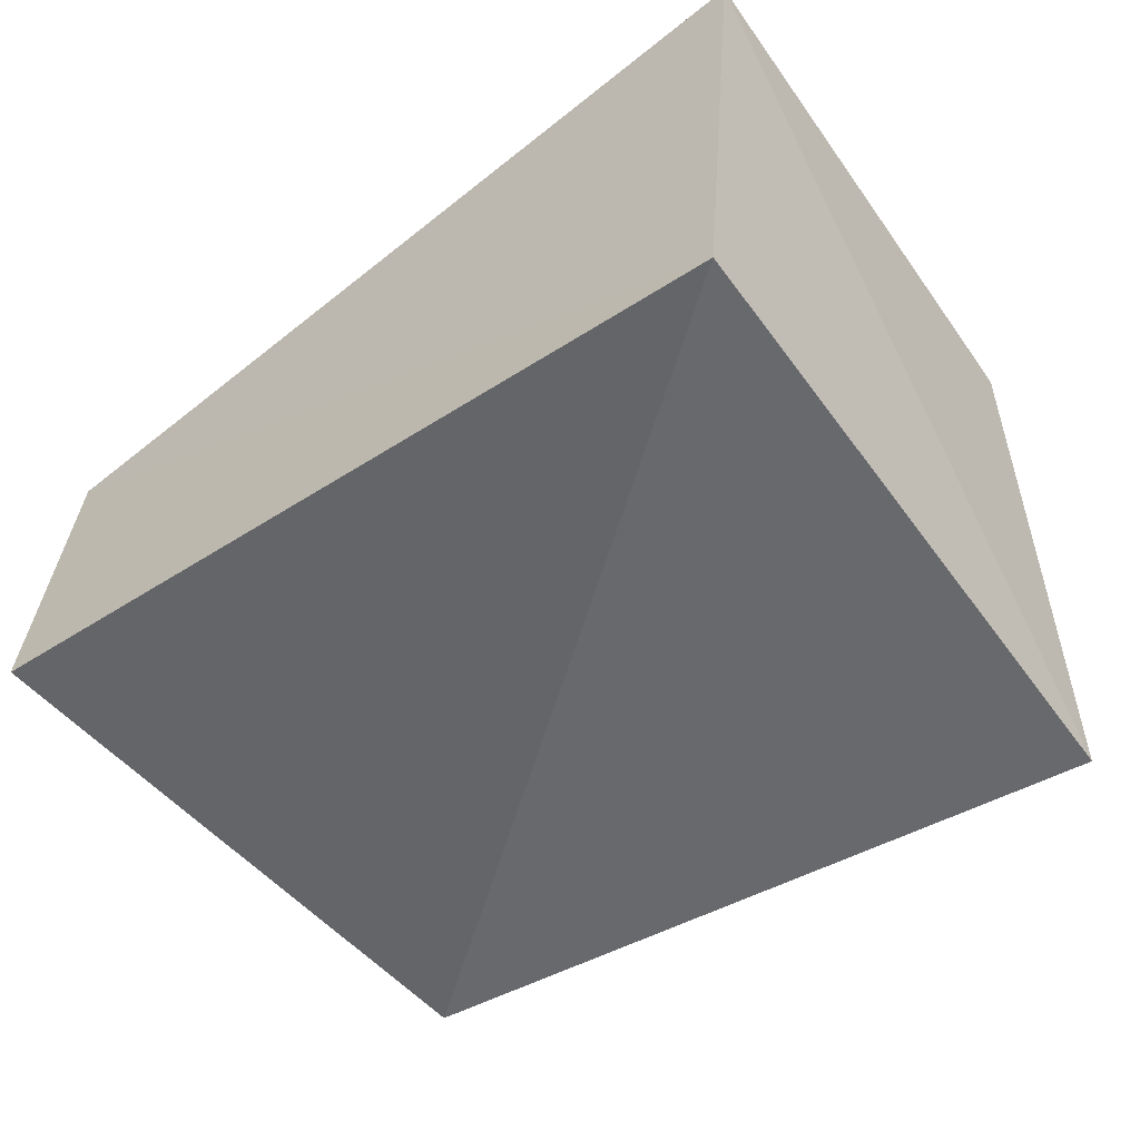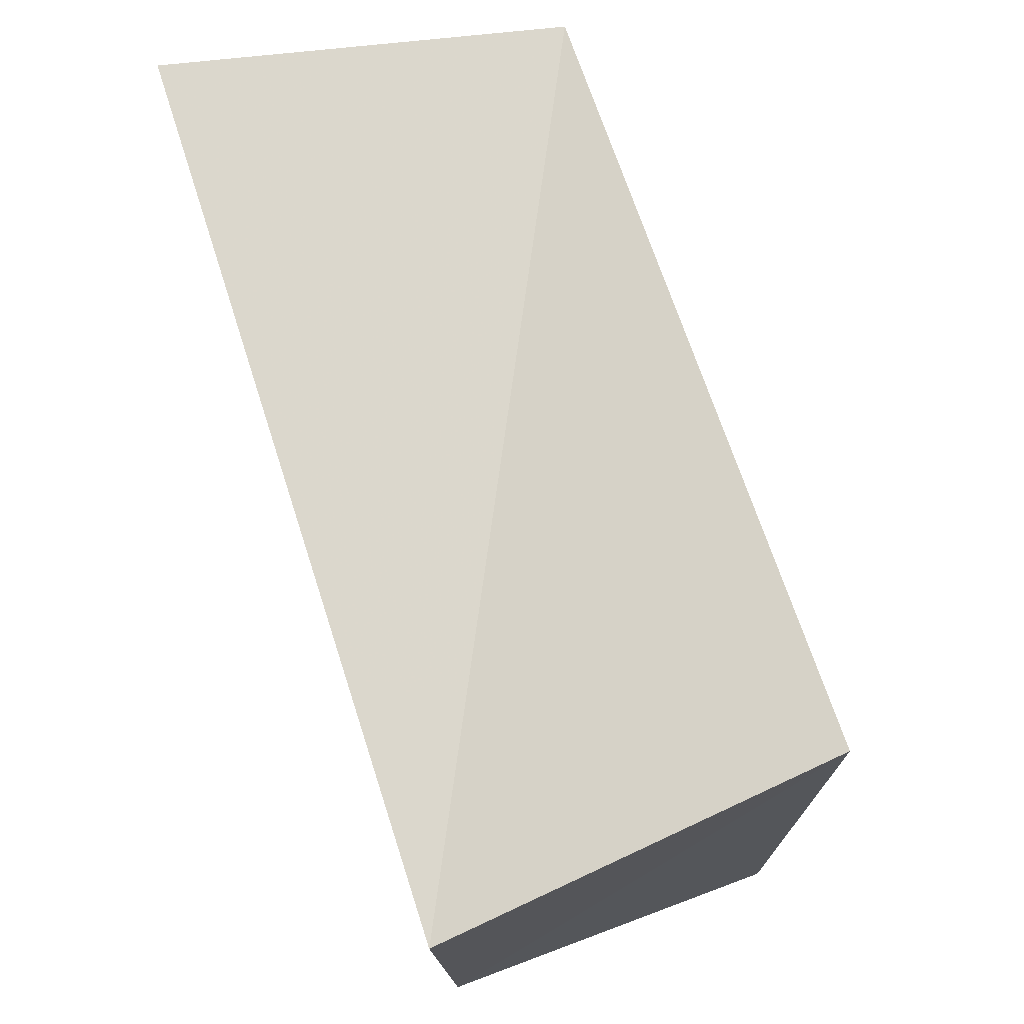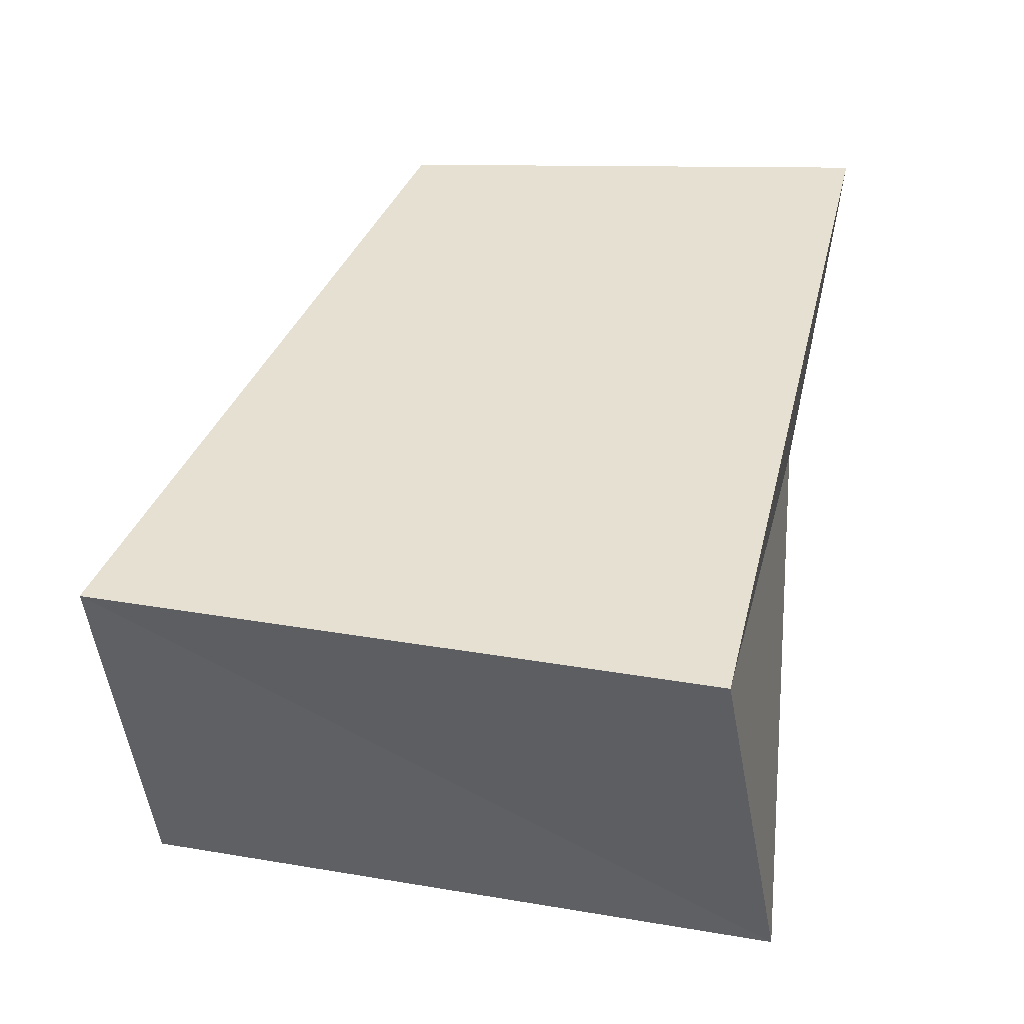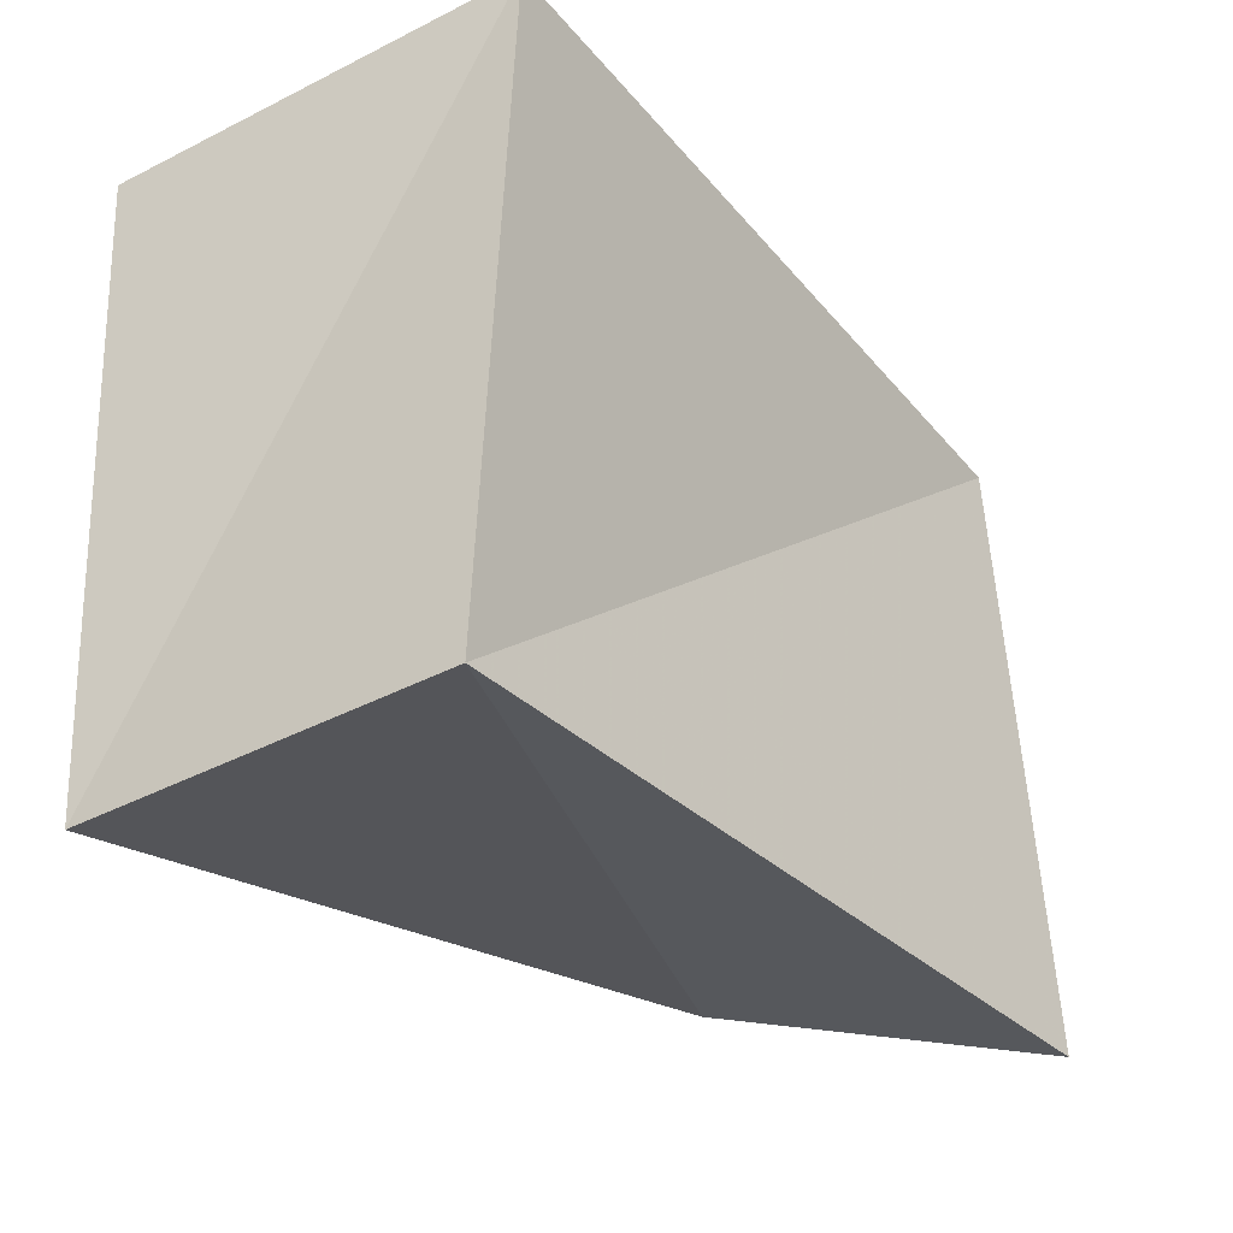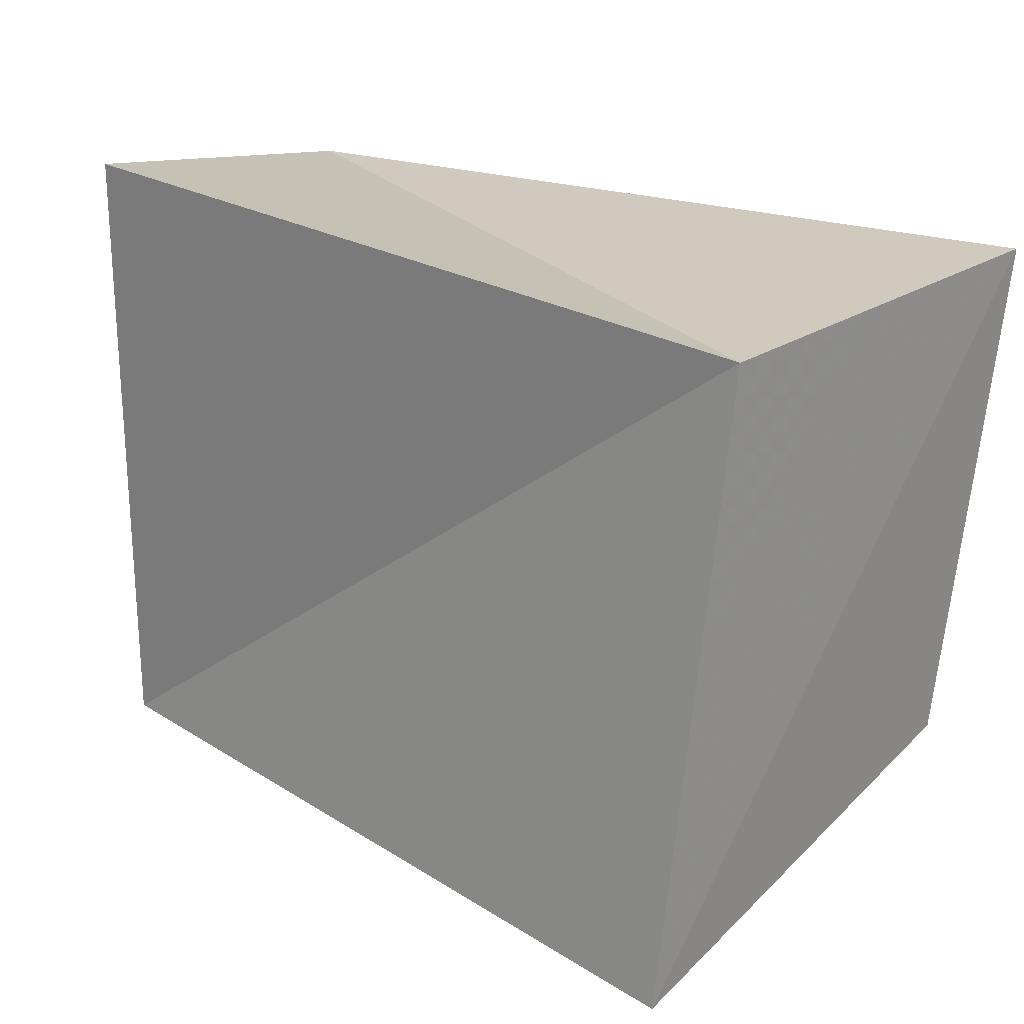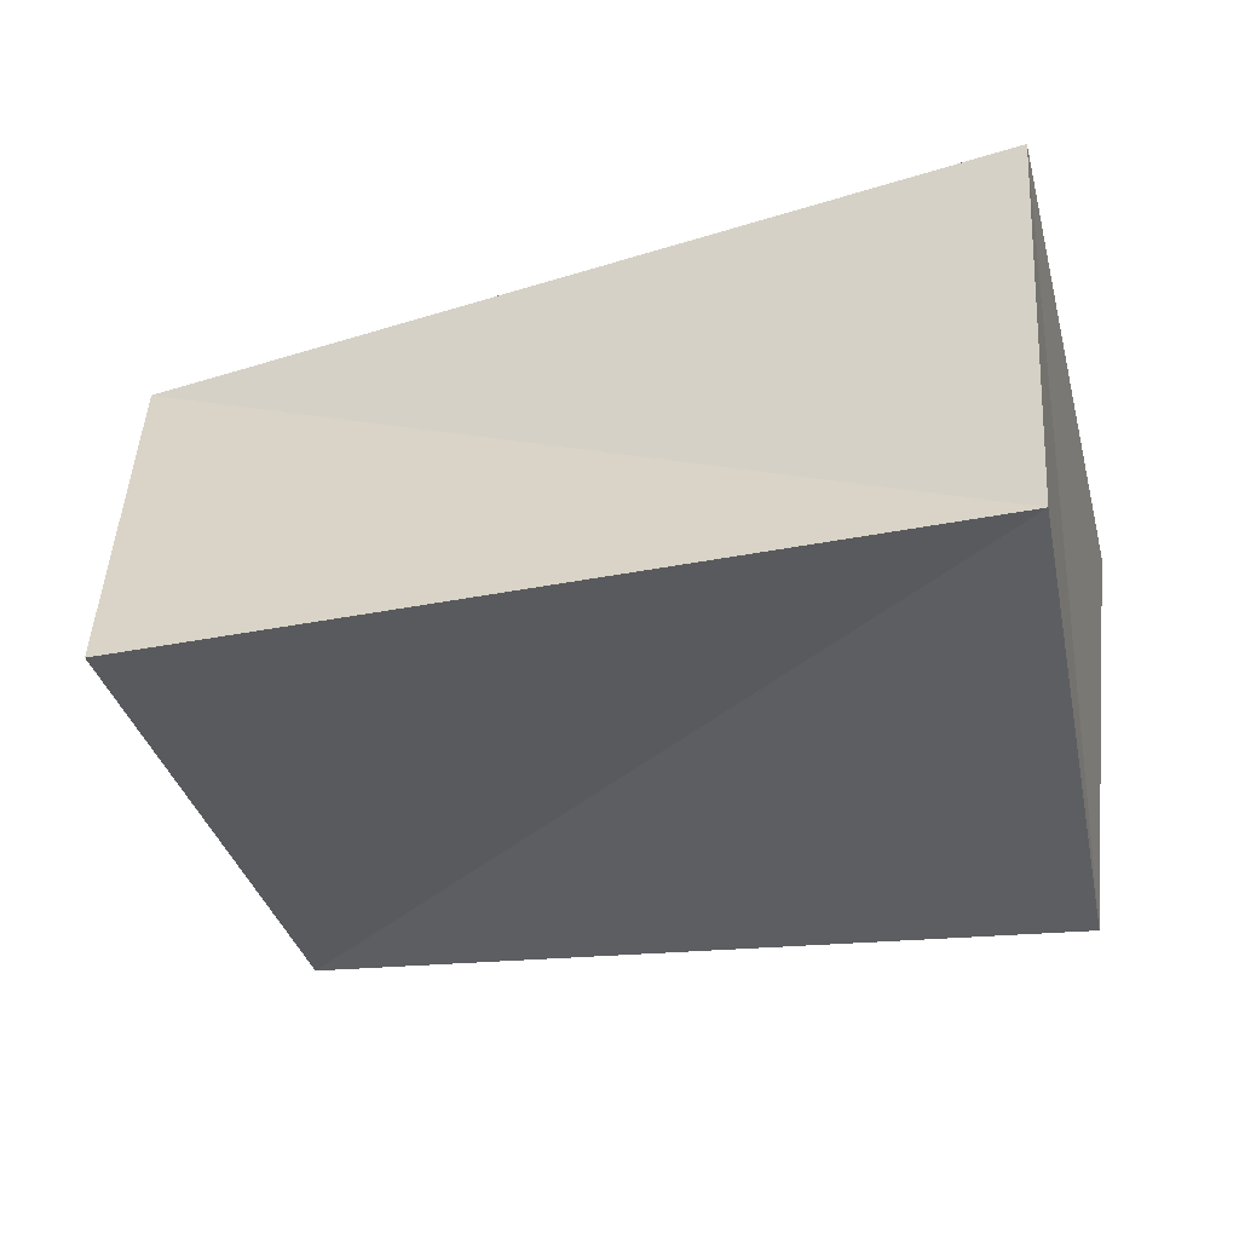
<metadata>
{"format":"obj","ext":"obj","renderer":"f3d","projection":"perspective","resolution":1024,"background":"white","views":[{"elev":-51.8,"azim":-140.9,"up":"+Z"},{"elev":73.5,"azim":73.4,"up":"+Y"},{"elev":39.7,"azim":102.0,"up":"+Z"},{"elev":-30.3,"azim":126.0,"up":"+Y"},{"elev":21.6,"azim":-141.5,"up":"+Y"},{"elev":-36.2,"azim":13.7,"up":"+Z"}]}
</metadata>
<code>
v 0.04968 -0.03809 -0.02236
v -0.04956 0.03355 -0.02232
v 0.05376 0.03429 0.02472
v 0.05238 -0.04216 0.02293
v -0.05683 0.03702 0.02719
v 0.04726 0.04195 -0.02481
v -0.05219 -0.02692 0.02258
v -0.04539 -0.04598 -0.02955
f 7 5 8
f 1 7 8
f 8 5 2
f 2 1 8
f 7 3 5
f 4 7 1
f 4 3 7
f 5 3 2
f 6 1 2
f 2 3 6
f 6 4 1
f 3 4 6

</code>
